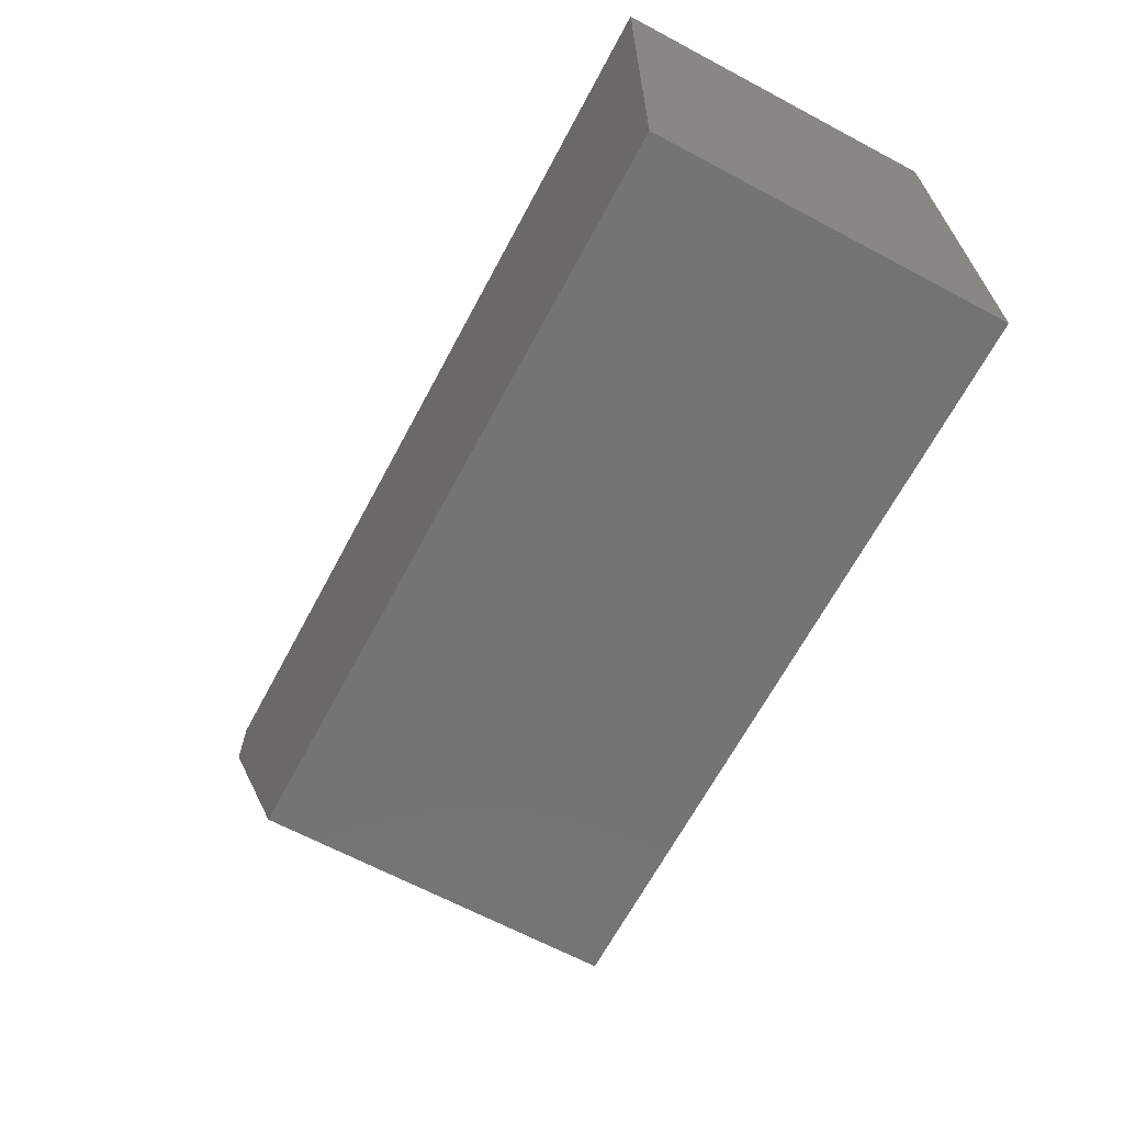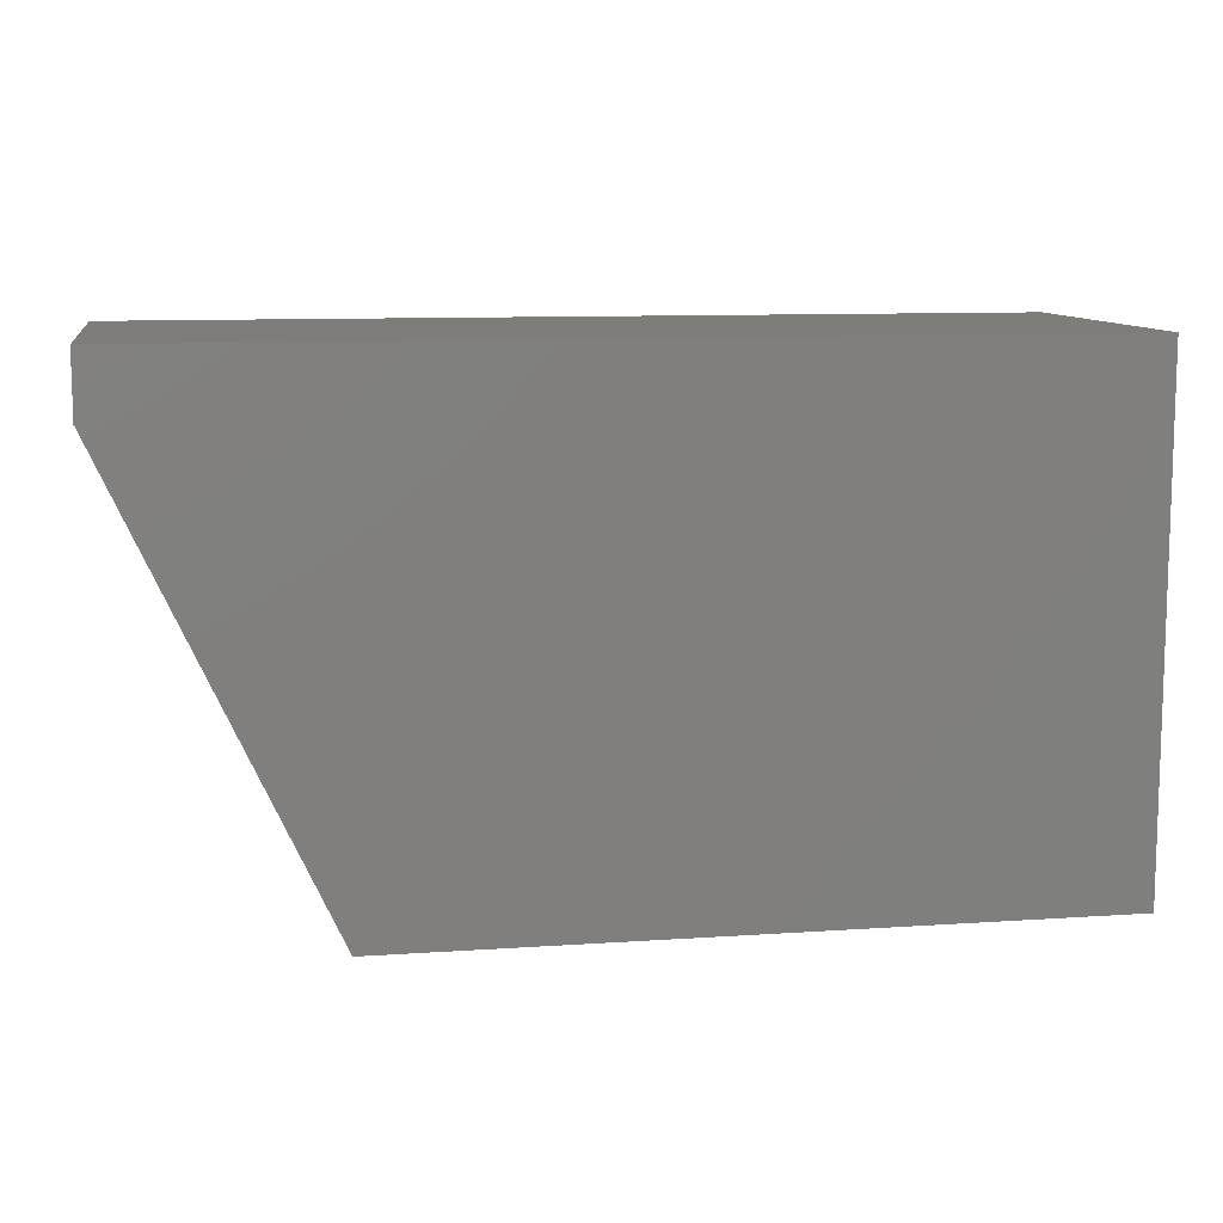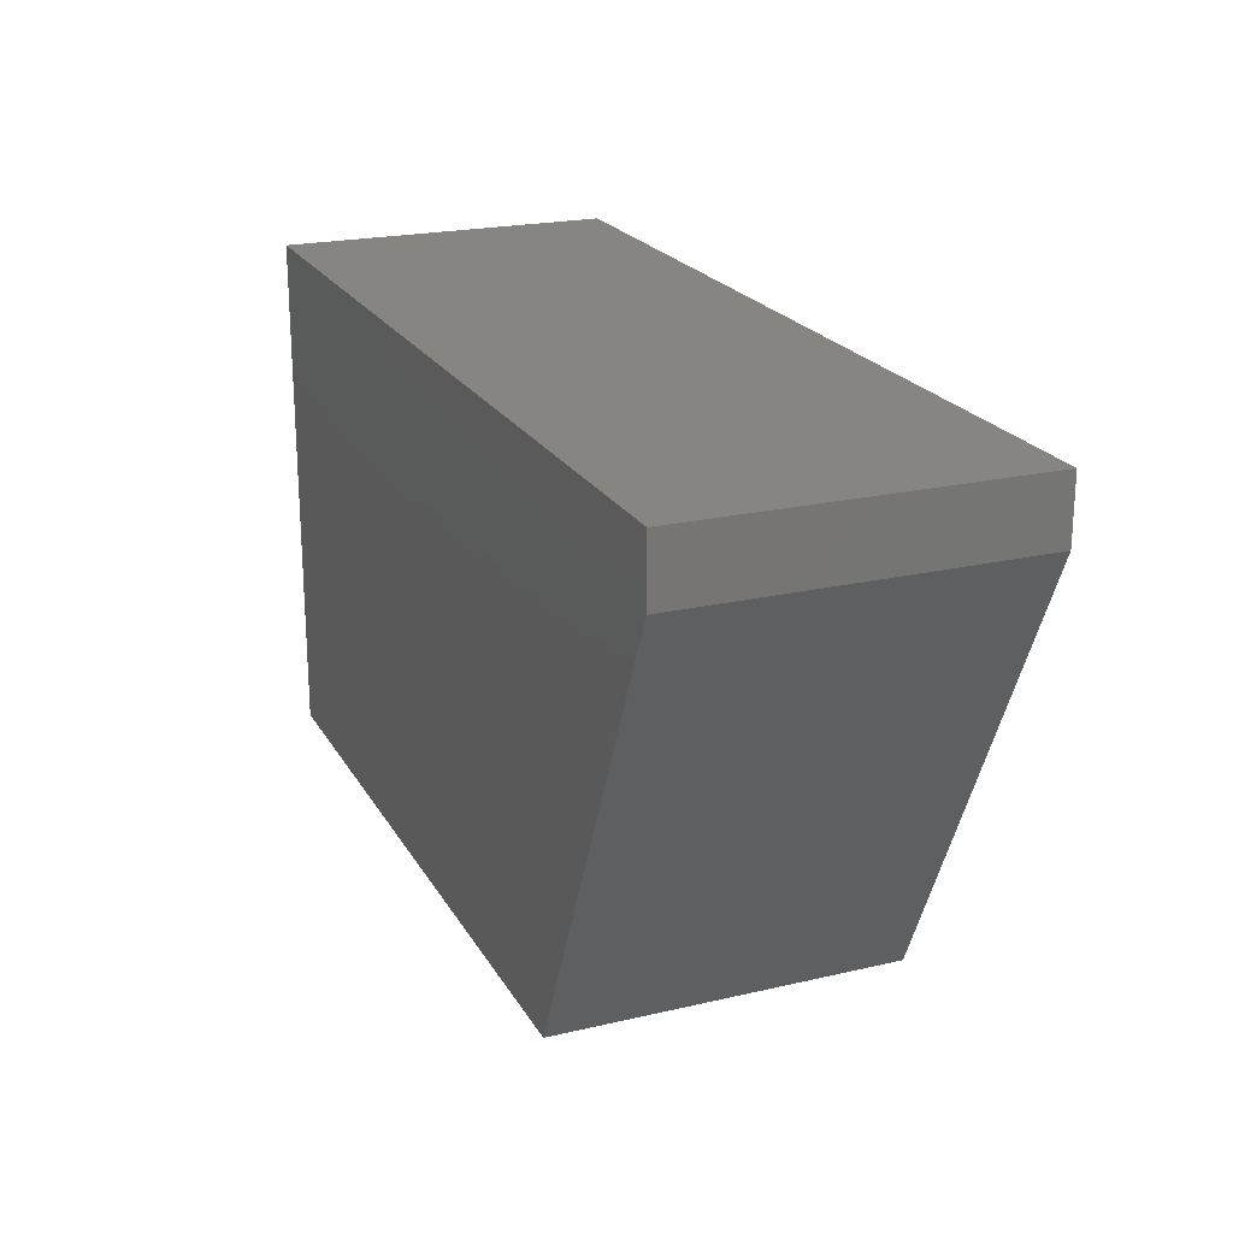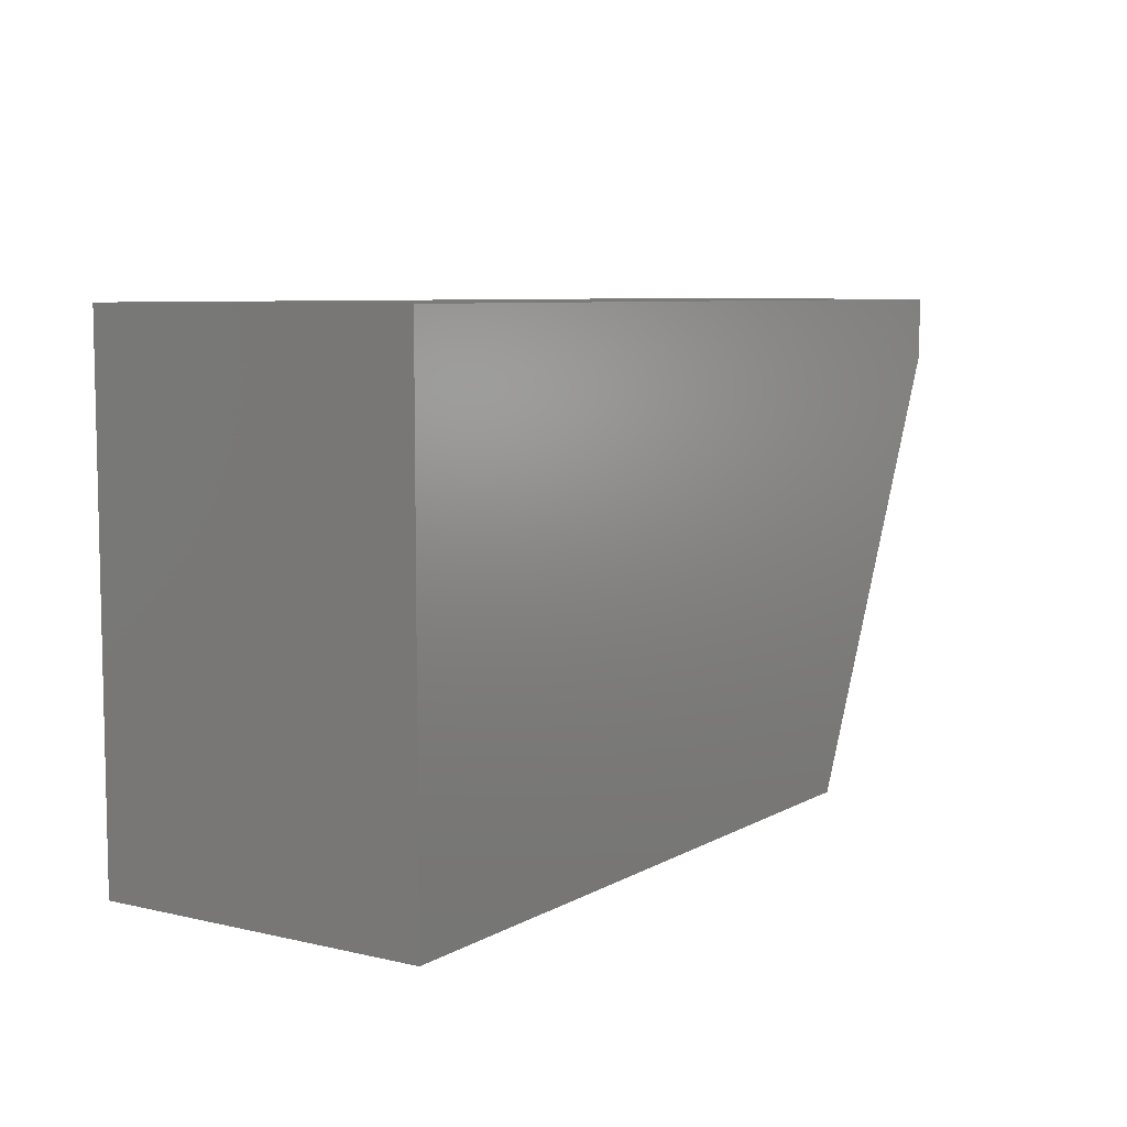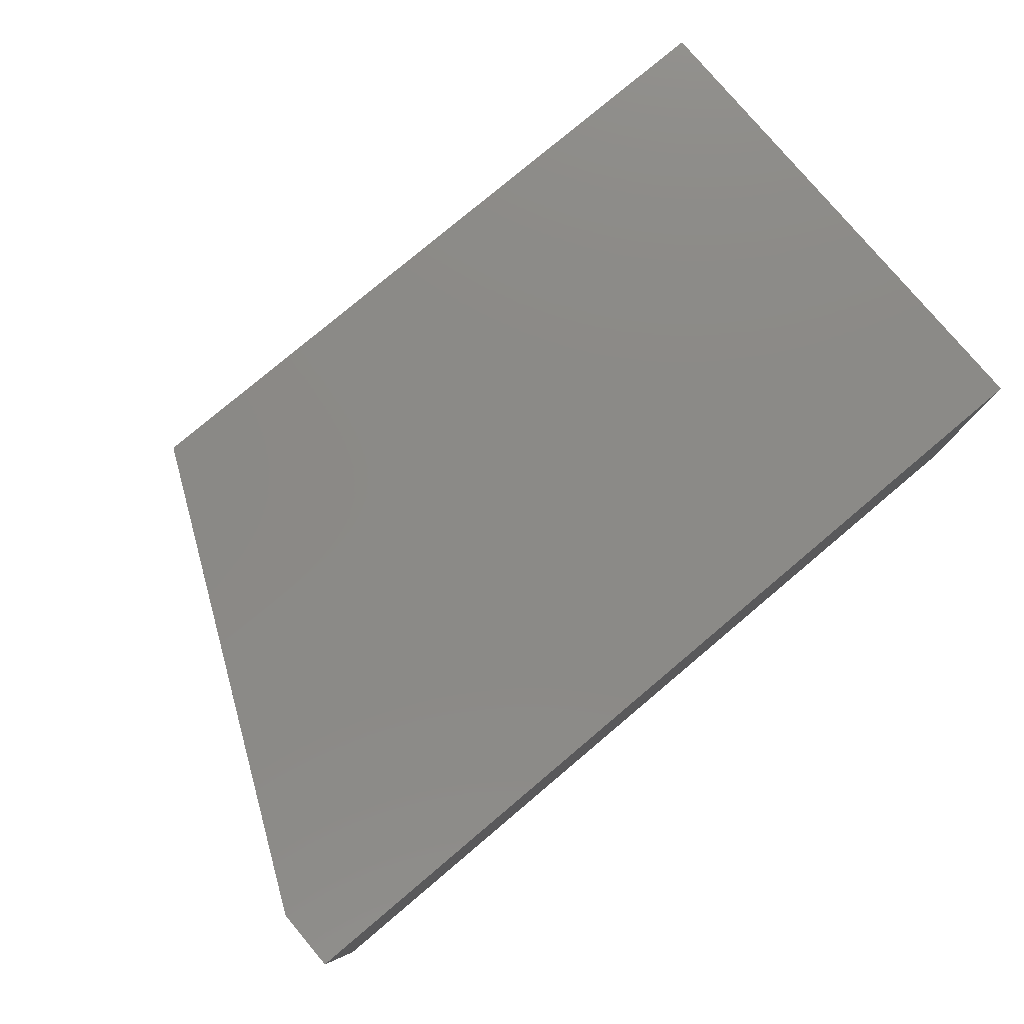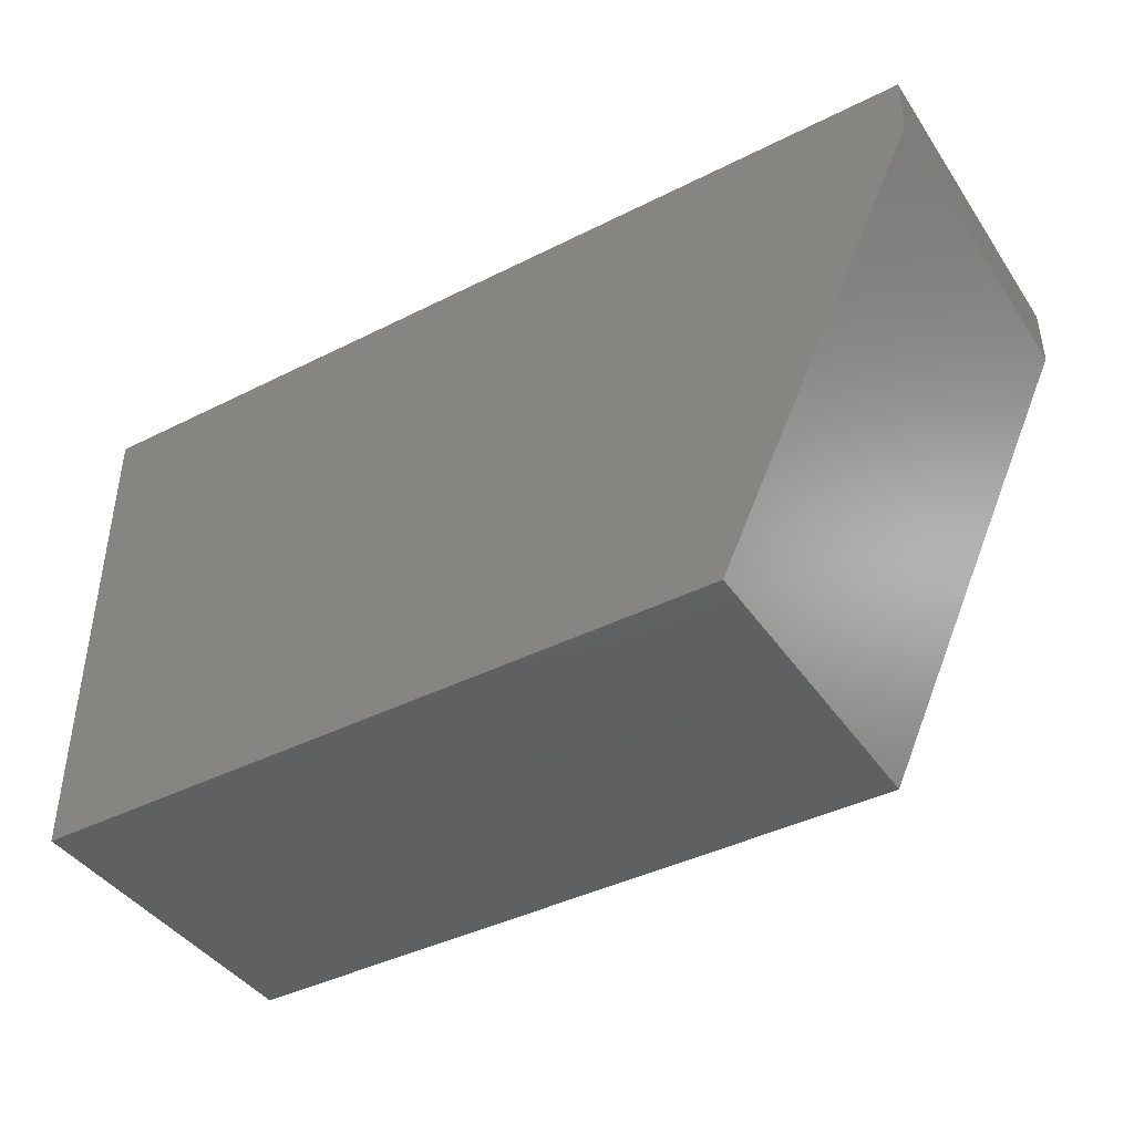
<metadata>
{"format":"stl","ext":"stl","renderer":"f3d","projection":"perspective","resolution":1024,"background":"white","views":[{"elev":-66.1,"azim":61.9,"up":"+Z"},{"elev":10.2,"azim":-9.8,"up":"+Z"},{"elev":21.5,"azim":-112.4,"up":"+Z"},{"elev":7.2,"azim":123.3,"up":"+Z"},{"elev":78.9,"azim":-40.1,"up":"+Y"},{"elev":-41.7,"azim":-148.7,"up":"+Z"}]}
</metadata>
<code>
# stl→obj: 10 verts, 16 faces
v 0.75 -0.2734 0.4184
v 2.562e-17 -0.2734 0.4184
v 0.75 -0.2734 -4.592e-17
v 2.248e-17 -0.2734 0.3672
v 0.1719 -0.2734 -1.052e-17
v 0.1719 0 -1.052e-17
v 2.248e-17 0 0.3672
v 0.75 0 -4.592e-17
v 2.562e-17 0 0.4184
v 0.75 0 0.4184
f 1 2 3
f 3 2 4
f 3 4 5
f 6 7 8
f 8 7 9
f 8 9 10
f 2 9 4
f 4 9 7
f 5 6 3
f 3 6 8
f 5 4 6
f 6 4 7
f 1 10 2
f 2 10 9
f 3 8 1
f 1 8 10

</code>
